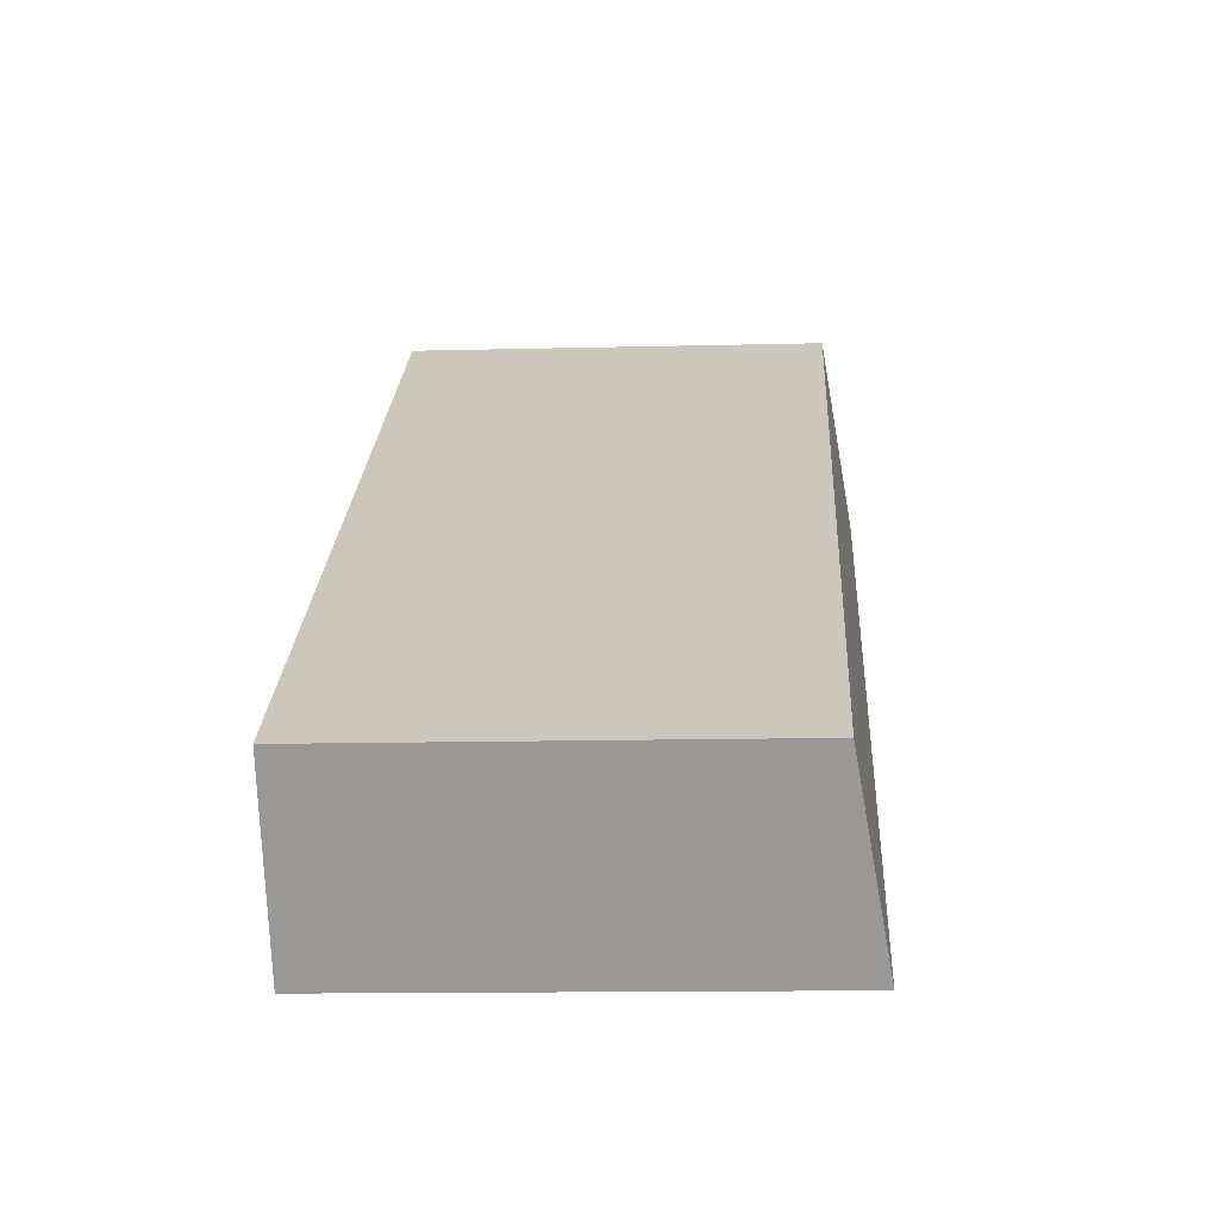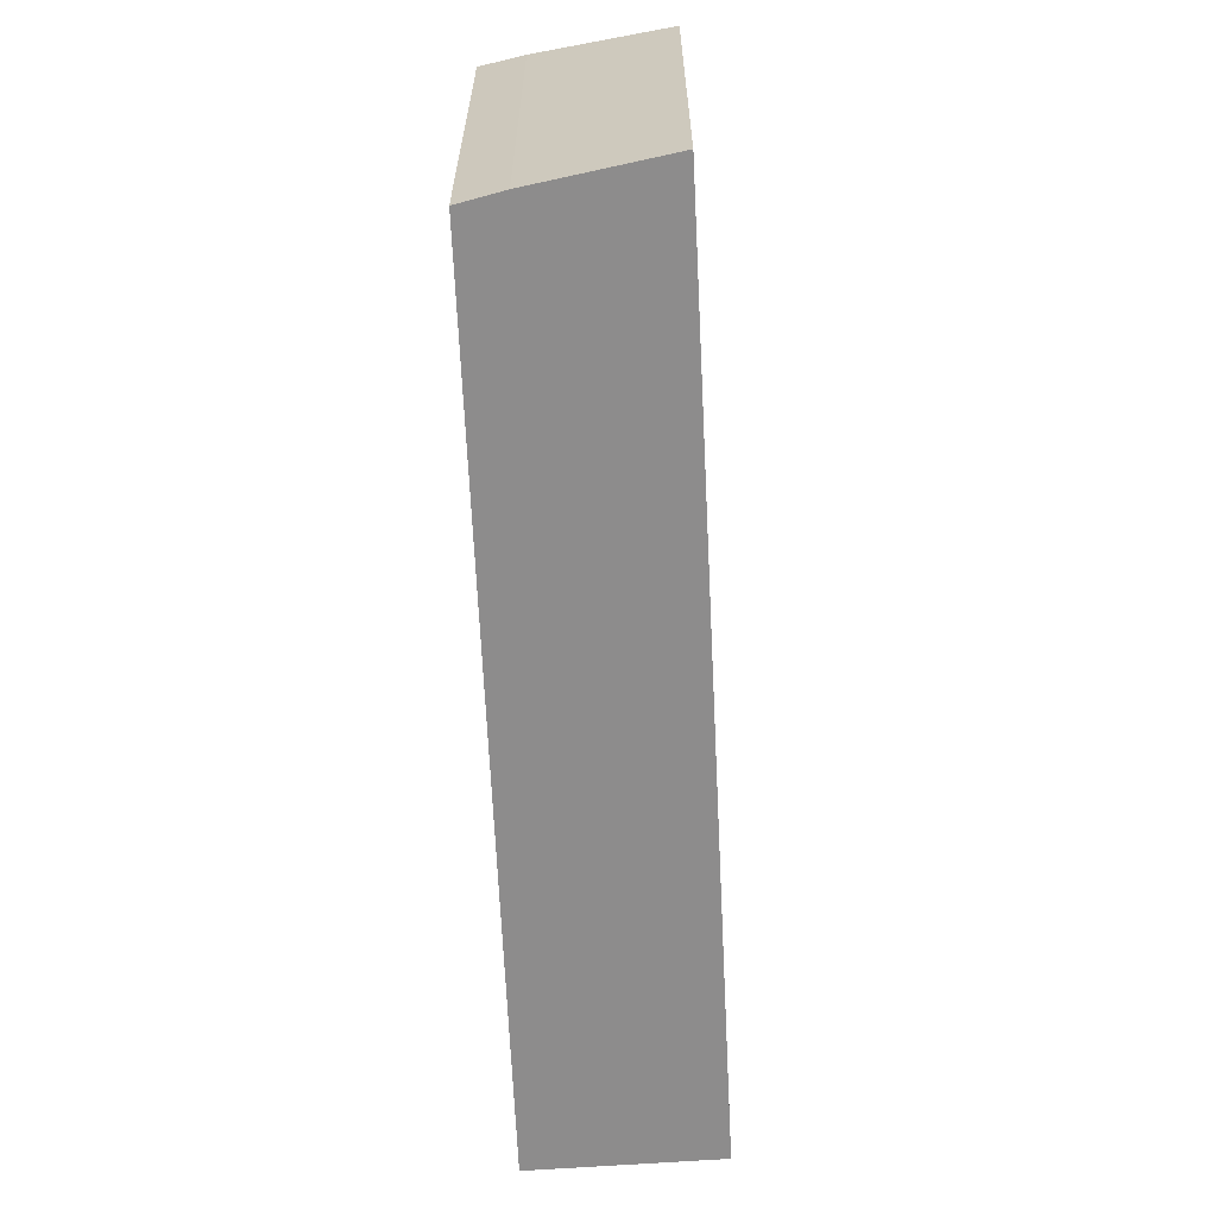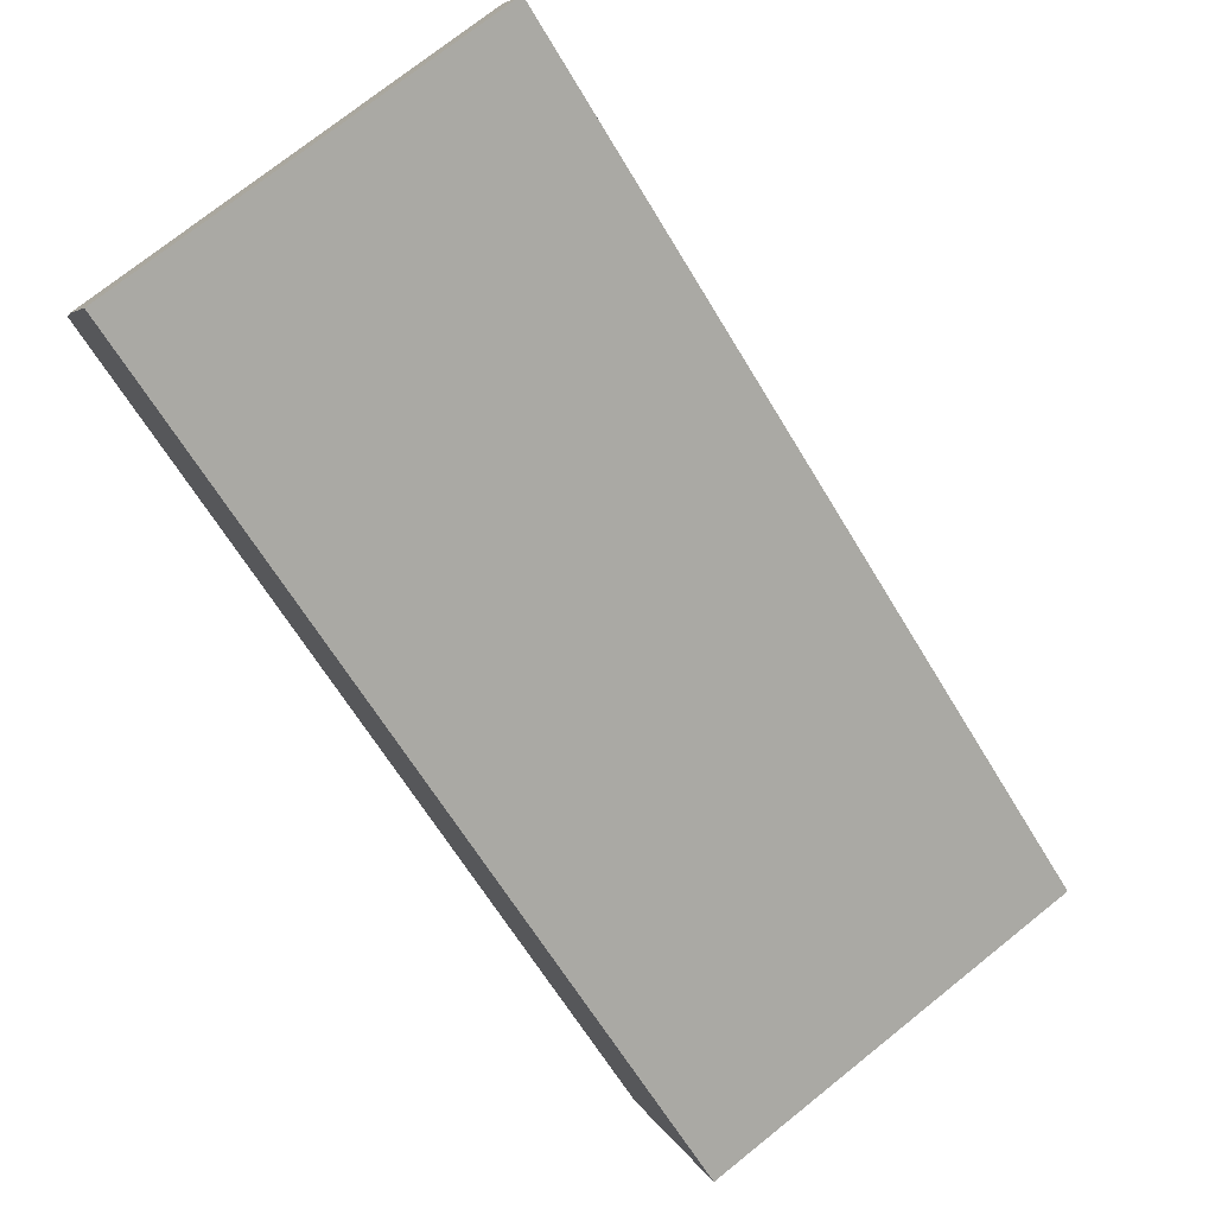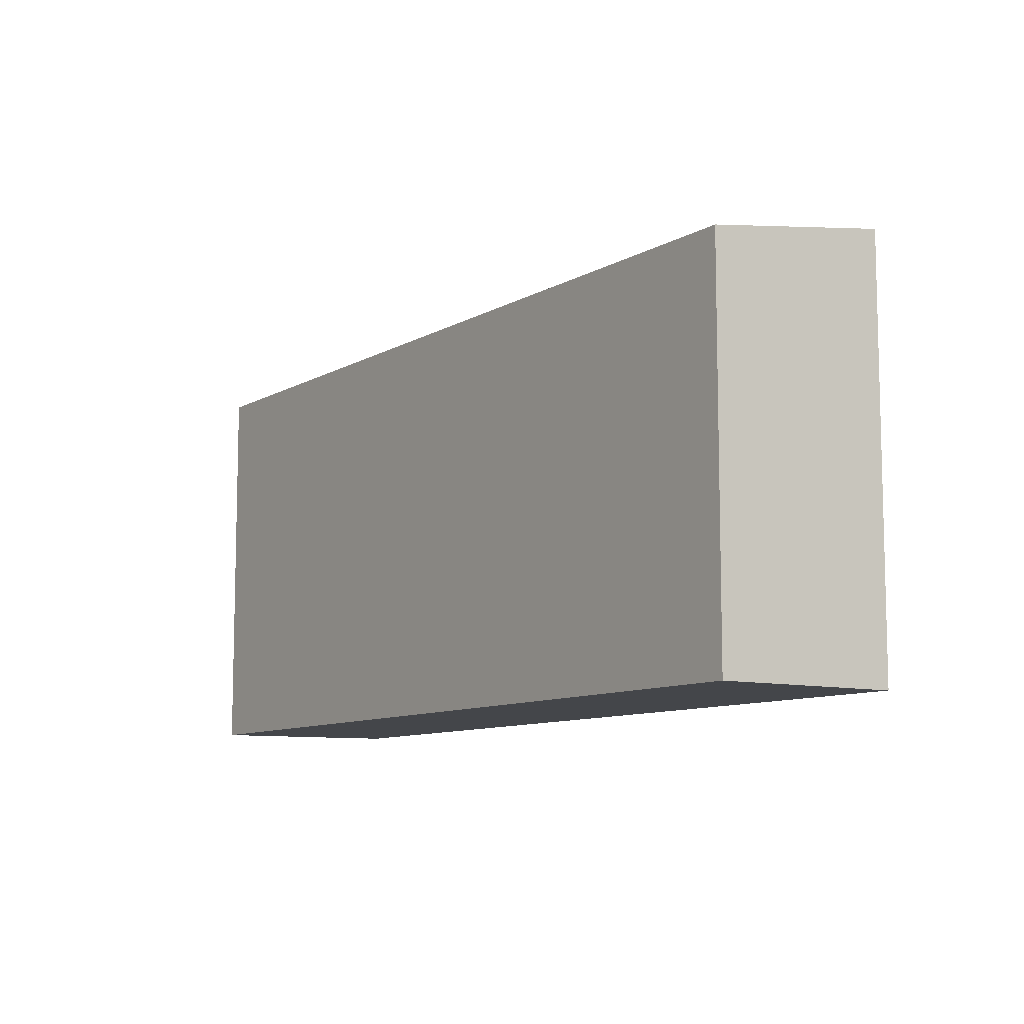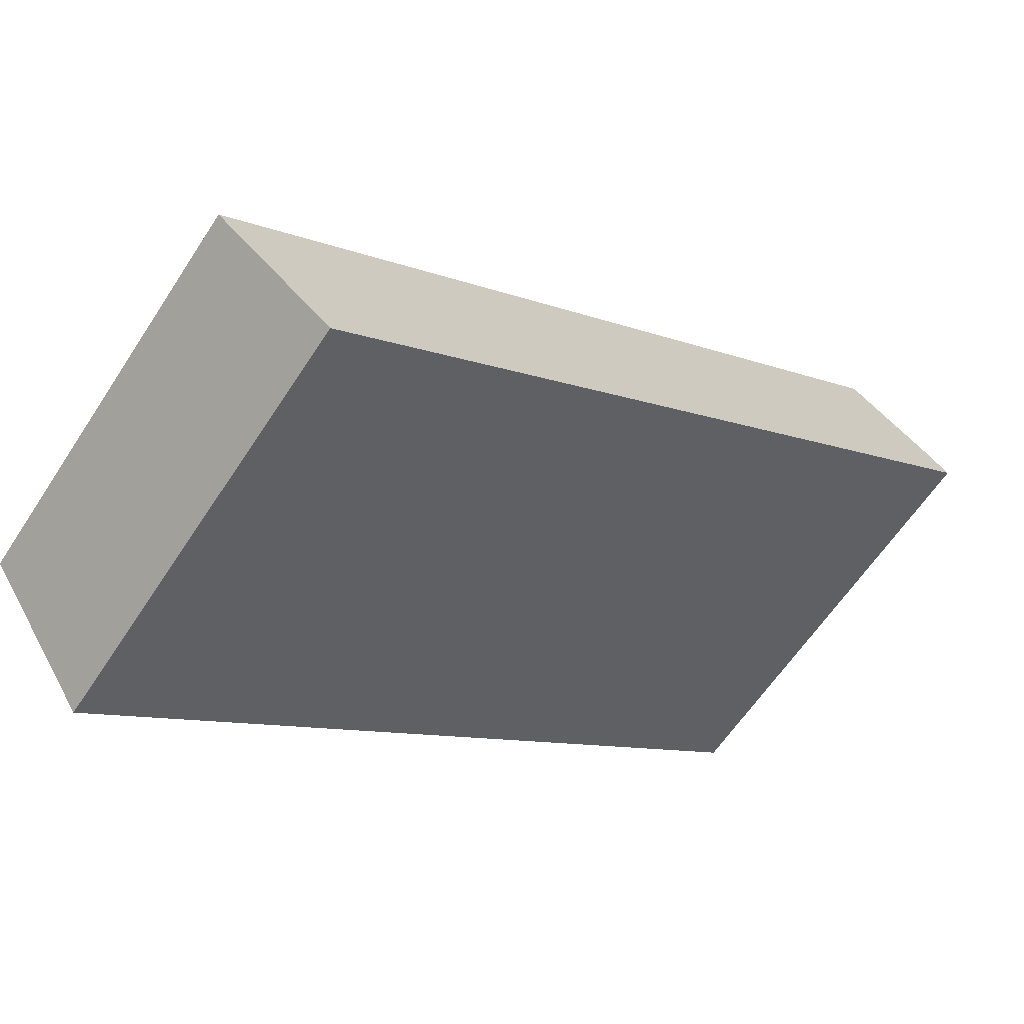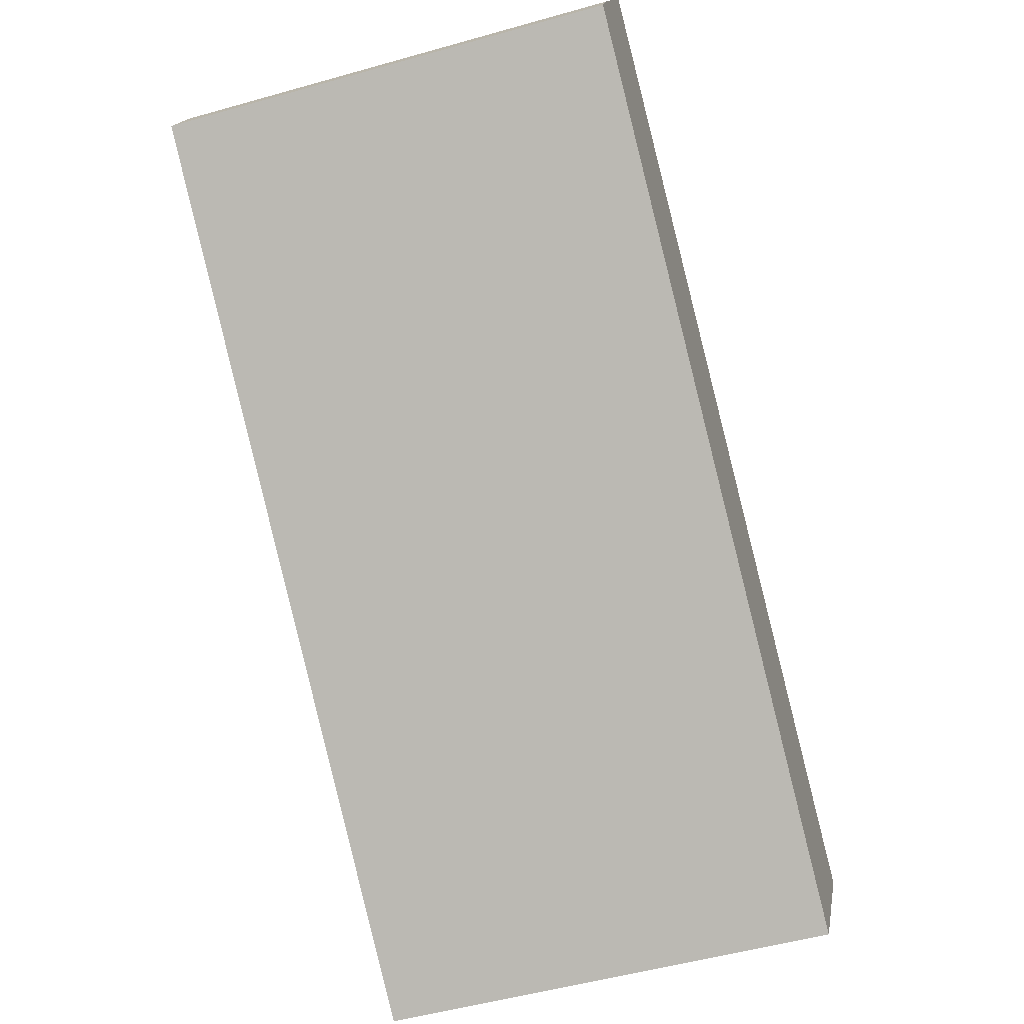
<metadata>
{"format":"obj","ext":"obj","renderer":"f3d","projection":"perspective","resolution":1024,"background":"white","views":[{"elev":-12.9,"azim":-86.6,"up":"+Y"},{"elev":-64.3,"azim":127.9,"up":"+Z"},{"elev":74.5,"azim":-128.6,"up":"+Y"},{"elev":-9.5,"azim":-89.2,"up":"+Z"},{"elev":-61.6,"azim":-33.1,"up":"+Y"},{"elev":-51.9,"azim":107.0,"up":"+Y"}]}
</metadata>
<code>
v -595.9 -693.2 8.697
v -610.6 -703.7 8.688
v -612.7 -700.5 8.126
v -597.5 -689.8 8.159
v -596.3 -692.4 8.562
v -611.5 -702.4 8.454
v -596.6 -691.8 8.463
v -610.7 -703.6 8.668
v -596 -693.1 8.677
v -597.4 -690.1 8.203
v -612.6 -700.8 8.171
v -611.6 -702.3 8.436
v -596.6 -691.6 8.446
v -612 -701.6 8.327
v -597 -691 8.337
v -597.3 -690.2 8.218
v -612.5 -700.8 8.185
v -610.9 -703.3 8.616
v -596.1 -692.8 8.625
v -596.3 -692.4 8.572
v -611.2 -702.9 8.54
v -596.1 -692.9 8.642
v -607.5 -700.9 8.618
v -610.9 -703.2 8.611
v -610.6 -703.7 8.688
v -595.9 -693.2 8.697
v -595.9 -693.2 0
v -610.6 -703.7 0
v -610.7 -703.6 8.668
v -610.6 -703.7 8.688
v -610.6 -703.7 0
v -610.7 -703.6 0
v -597.5 -689.8 8.159
v -612.7 -700.5 8.126
v -612.7 -700.5 0
v -597.5 -689.8 0
v -597.4 -690.1 8.203
v -597.5 -689.8 8.159
v -597.5 -689.8 0
v -597.4 -690.1 0
v -596.3 -692.4 8.572
v -596.3 -692.4 8.562
v -596.3 -692.4 1.776e-15
v -596.3 -692.4 0
v -611.6 -702.3 8.436
v -611.5 -702.4 8.454
v -611.5 -702.4 0
v -611.6 -702.3 0
v -596.3 -692.4 8.562
v -596.6 -691.8 8.463
v -596.6 -691.8 0
v -596.3 -692.4 1.776e-15
v -610.9 -703.3 8.616
v -610.7 -703.6 8.668
v -610.7 -703.6 0
v -610.9 -703.3 0
v -595.9 -693.2 8.697
v -596 -693.1 8.677
v -596 -693.1 0
v -595.9 -693.2 0
v -597.3 -690.2 8.218
v -597.4 -690.1 8.203
v -597.4 -690.1 0
v -597.3 -690.2 0
v -612.7 -700.5 8.126
v -612.6 -700.8 8.171
v -612.6 -700.8 0
v -612.7 -700.5 0
v -612 -701.6 8.327
v -611.6 -702.3 8.436
v -611.6 -702.3 0
v -612 -701.6 0
v -596.6 -691.8 8.463
v -596.6 -691.6 8.446
v -596.6 -691.6 0
v -596.6 -691.8 0
v -612.5 -700.8 8.185
v -612 -701.6 8.327
v -612 -701.6 0
v -612.5 -700.8 0
v -596.6 -691.6 8.446
v -597 -691 8.337
v -597 -691 0
v -596.6 -691.6 0
v -597 -691 8.337
v -597.3 -690.2 8.218
v -597.3 -690.2 0
v -597 -691 0
v -612.6 -700.8 8.171
v -612.5 -700.8 8.185
v -612.5 -700.8 0
v -612.6 -700.8 0
v -610.9 -703.2 8.611
v -610.9 -703.3 8.616
v -610.9 -703.3 0
v -610.9 -703.2 0
v -596.1 -692.9 8.642
v -596.1 -692.8 8.625
v -596.1 -692.8 0
v -596.1 -692.9 0
v -596.1 -692.8 8.625
v -596.3 -692.4 8.572
v -596.3 -692.4 0
v -596.1 -692.8 0
v -611.5 -702.4 8.454
v -611.2 -702.9 8.54
v -611.2 -702.9 0
v -611.5 -702.4 0
v -596 -693.1 8.677
v -596.1 -692.9 8.642
v -596.1 -692.9 0
v -596 -693.1 0
v -611.2 -702.9 8.54
v -610.9 -703.2 8.611
v -610.9 -703.2 0
v -611.2 -702.9 0
v -595.9 -693.2 0
v -610.6 -703.7 0
v -612.7 -700.5 0
v -597.5 -689.8 0
v -596.3 -692.4 0
f 9 1 2 8
f 11 3 4 10
f 23 19 22
f 13 7 6 12
f 15 13 12 14
f 17 11 10 16
f 16 15 14 17
f 21 6 7 5 20
f 24 21 20 19 23
f 22 9 8 18 23
f 23 18 24
f 26 27 28 25
f 30 31 32 29
f 34 35 36 33
f 38 39 40 37
f 42 43 44 41
f 46 47 48 45
f 50 51 52 49
f 54 55 56 53
f 58 59 60 57
f 62 63 64 61
f 66 67 68 65
f 70 71 72 69
f 74 75 76 73
f 78 79 80 77
f 82 83 84 81
f 86 87 88 85
f 90 91 92 89
f 94 95 96 93
f 98 99 100 97
f 102 103 104 101
f 106 107 108 105
f 110 111 112 109
f 114 115 116 113
f 118 119 120 121 117

</code>
